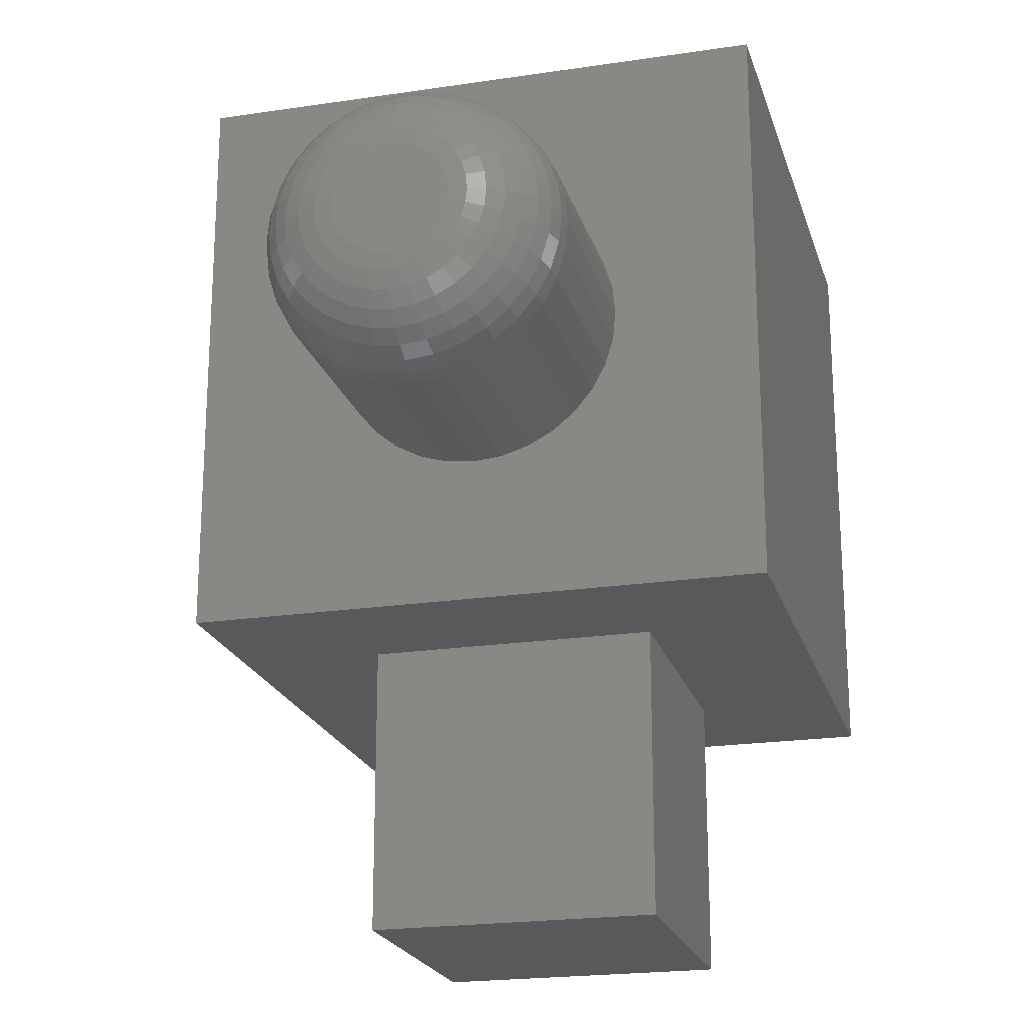
<metadata>
{"format":"stl","ext":"stl","renderer":"f3d","projection":"perspective","resolution":1024,"background":"white","views":[{"elev":-21.2,"azim":105.0,"up":"+Y"}]}
</metadata>
<code>
# stl→obj: 400 verts, 796 faces
v 3.062e-17 -0.5 0.5
v 3.062e-17 2.776e-17 0.5
v -0.1224 -0.25 0.5
v -0.1248 -0.2746 0.5
v -0.132 -0.2983 0.5
v -0.1437 -0.3202 0.5
v -0.1594 -0.3393 0.5
v -0.1785 -0.355 0.5
v -0.2003 -0.3667 0.5
v -0.224 -0.3739 0.5
v -0.2487 -0.3763 0.5
v -0.5 -0.5 0.5
v -0.5 1.7e-33 0.5
v -0.2487 -0.1237 0.5
v -0.224 -0.1261 0.5
v -0.2003 -0.1333 0.5
v -0.1785 -0.145 0.5
v -0.1594 -0.1607 0.5
v -0.1437 -0.1798 0.5
v -0.132 -0.2017 0.5
v -0.1248 -0.2254 0.5
v -0.375 -0.25 0.5
v -0.3726 -0.2254 0.5
v -0.3654 -0.2017 0.5
v -0.3537 -0.1798 0.5
v -0.338 -0.1607 0.5
v -0.3189 -0.145 0.5
v -0.297 -0.1333 0.5
v -0.2733 -0.1261 0.5
v -0.2733 -0.3739 0.5
v -0.297 -0.3667 0.5
v -0.3189 -0.355 0.5
v -0.338 -0.3393 0.5
v -0.3537 -0.3202 0.5
v -0.3654 -0.2983 0.5
v -0.3726 -0.2746 0.5
v -0.2487 -0.3763 0.375
v -0.224 -0.3739 0.375
v -0.2003 -0.3667 0.375
v -0.1785 -0.355 0.375
v -0.1594 -0.3393 0.375
v -0.1437 -0.3202 0.375
v -0.132 -0.2983 0.375
v -0.1248 -0.2746 0.375
v -0.1224 -0.25 0.375
v -0.2733 -0.3739 0.375
v -0.297 -0.3667 0.375
v -0.3189 -0.355 0.375
v -0.338 -0.3393 0.375
v -0.3537 -0.3202 0.375
v -0.3654 -0.2983 0.375
v -0.3726 -0.2746 0.375
v -0.375 -0.25 0.375
v -0.2487 -0.1237 0.375
v -0.2733 -0.1261 0.375
v -0.297 -0.1333 0.375
v -0.3189 -0.145 0.375
v -0.338 -0.1607 0.375
v -0.3537 -0.1798 0.375
v -0.3654 -0.2017 0.375
v -0.3726 -0.2254 0.375
v -0.224 -0.1261 0.375
v -0.2003 -0.1333 0.375
v -0.1785 -0.145 0.375
v -0.1594 -0.1607 0.375
v -0.1437 -0.1798 0.375
v -0.132 -0.2017 0.375
v -0.1248 -0.2254 0.375
v 0.25 -0.2487 0.2982
v 0.25 -0.2581 0.2973
v 0.25 -0.2671 0.2945
v 0.25 -0.2393 0.2973
v 0.25 -0.2302 0.2945
v 0.25 -0.2755 0.2901
v 0.25 -0.2219 0.2901
v 0.25 -0.2828 0.2841
v 0.25 -0.2146 0.2841
v 0.25 -0.2888 0.2768
v 0.25 -0.2086 0.2768
v 0.25 -0.2932 0.2684
v 0.25 -0.2042 0.2684
v 0.25 -0.2959 0.2594
v 0.25 -0.2014 0.2594
v 0.25 -0.2014 0.2406
v 0.25 -0.2932 0.2316
v 0.25 -0.2042 0.2316
v 0.25 -0.2888 0.2232
v 0.25 -0.2086 0.2232
v 0.25 -0.2828 0.2159
v 0.25 -0.2146 0.2159
v 0.25 -0.2755 0.2099
v 0.25 -0.2219 0.2099
v 0.25 -0.2671 0.2055
v 0.25 -0.2302 0.2055
v 0.25 -0.2581 0.2027
v 0.25 -0.2487 0.2018
v 0.25 -0.2393 0.2027
v 0.25 -0.2005 0.25
v 0.25 -0.2969 0.25
v 0.25 -0.2959 0.2406
v 2.147e-33 -0.1224 0.25
v 0.1719 -0.1224 0.25
v 2.073e-17 -0.1248 0.2254
v 0.1719 -0.1248 0.2254
v 1.967e-17 -0.132 0.2017
v 0.1719 -0.132 0.2017
v 1.899e-17 -0.1437 0.1798
v 0.1719 -0.1437 0.1798
v 1.869e-17 -0.1594 0.1607
v 0.1719 -0.1594 0.1607
v 1.879e-17 -0.1785 0.145
v 0.1719 -0.1785 0.145
v 1.928e-17 -0.2003 0.1333
v 0.1719 -0.2003 0.1333
v 2.016e-17 -0.224 0.1261
v 0.1719 -0.224 0.1261
v 2.138e-17 -0.2487 0.1237
v 0.1719 -0.2487 0.1237
v 2.289e-17 -0.2733 0.1261
v 0.1719 -0.2733 0.1261
v 2.465e-17 -0.297 0.1333
v 0.1719 -0.297 0.1333
v 2.658e-17 -0.3189 0.145
v 0.1719 -0.3189 0.145
v 2.86e-17 -0.338 0.1607
v 0.1719 -0.338 0.1607
v 3.065e-17 -0.3537 0.1798
v 0.1719 -0.3537 0.1798
v 3.263e-17 -0.3654 0.2017
v 0.1719 -0.3654 0.2017
v 3.448e-17 -0.3726 0.2254
v 0.1719 -0.3726 0.2254
v -3.005e-33 -0.375 0.25
v 0.1719 -0.375 0.25
v 3.75e-17 -0.3726 0.2746
v 0.1719 -0.3726 0.2746
v 3.855e-17 -0.3654 0.2983
v 0.1719 -0.3654 0.2983
v 3.924e-17 -0.3537 0.3202
v 0.1719 -0.3537 0.3202
v 3.954e-17 -0.338 0.3393
v 0.1719 -0.338 0.3393
v 3.944e-17 -0.3189 0.355
v 0.1719 -0.3189 0.355
v 3.894e-17 -0.297 0.3667
v 0.1719 -0.297 0.3667
v 3.807e-17 -0.2733 0.3739
v 0.1719 -0.2733 0.3739
v 3.685e-17 -0.2487 0.3763
v 0.1719 -0.2487 0.3763
v 3.533e-17 -0.224 0.3739
v 0.1719 -0.224 0.3739
v 3.358e-17 -0.2003 0.3667
v 0.1719 -0.2003 0.3667
v 3.165e-17 -0.1785 0.355
v 0.1719 -0.1785 0.355
v 2.962e-17 -0.1594 0.3393
v 0.1719 -0.1594 0.3393
v 2.758e-17 -0.1437 0.3202
v 0.1719 -0.1437 0.3202
v 2.559e-17 -0.132 0.2983
v 0.1719 -0.132 0.2983
v 2.374e-17 -0.1248 0.2746
v 0.1719 -0.1248 0.2746
v 0.2485 -0.3121 0.25
v 0.2485 -0.3109 0.2624
v 0.2441 -0.3268 0.25
v 0.2441 -0.3253 0.2652
v 0.2368 -0.3403 0.25
v 0.2368 -0.3385 0.2679
v 0.2271 -0.3521 0.25
v 0.2271 -0.3501 0.2702
v 0.2153 -0.3618 0.25
v 0.2153 -0.3597 0.2721
v 0.2018 -0.3691 0.25
v 0.2018 -0.3667 0.2735
v 0.1871 -0.3735 0.25
v 0.1871 -0.3711 0.2744
v 0.2485 -0.1865 0.2624
v 0.2485 -0.1853 0.25
v 0.2441 -0.1721 0.2652
v 0.2441 -0.1706 0.25
v 0.2368 -0.1588 0.2679
v 0.2368 -0.1571 0.25
v 0.2271 -0.1472 0.2702
v 0.2271 -0.1453 0.25
v 0.2153 -0.1377 0.2721
v 0.2153 -0.1355 0.25
v 0.2018 -0.1306 0.2735
v 0.2018 -0.1283 0.25
v 0.1871 -0.1263 0.2744
v 0.1871 -0.1239 0.25
v 0.2485 -0.1901 0.2743
v 0.2441 -0.1765 0.2799
v 0.2368 -0.1641 0.2851
v 0.2271 -0.1531 0.2896
v 0.2153 -0.1441 0.2933
v 0.2018 -0.1375 0.2961
v 0.1871 -0.1334 0.2978
v 0.2485 -0.1959 0.2852
v 0.2441 -0.1838 0.2934
v 0.2368 -0.1725 0.3009
v 0.2271 -0.1627 0.3075
v 0.2153 -0.1546 0.3129
v 0.2018 -0.1486 0.3169
v 0.1871 -0.1449 0.3193
v 0.2485 -0.2038 0.2949
v 0.2441 -0.1935 0.3052
v 0.2368 -0.1839 0.3148
v 0.2271 -0.1755 0.3231
v 0.2153 -0.1687 0.33
v 0.2018 -0.1636 0.3351
v 0.1871 -0.1604 0.3383
v 0.2485 -0.2134 0.3027
v 0.2441 -0.2053 0.3149
v 0.2368 -0.1978 0.3262
v 0.2271 -0.1912 0.336
v 0.2153 -0.1858 0.3441
v 0.2018 -0.1818 0.3501
v 0.1871 -0.1793 0.3538
v 0.2485 -0.2244 0.3086
v 0.2441 -0.2188 0.3221
v 0.2368 -0.2136 0.3346
v 0.2271 -0.2091 0.3456
v 0.2153 -0.2054 0.3545
v 0.2018 -0.2026 0.3612
v 0.1871 -0.2009 0.3653
v 0.2485 -0.2363 0.3122
v 0.2441 -0.2334 0.3266
v 0.2368 -0.2308 0.3398
v 0.2271 -0.2285 0.3514
v 0.2153 -0.2266 0.361
v 0.2018 -0.2252 0.3681
v 0.1871 -0.2243 0.3724
v 0.2485 -0.2487 0.3134
v 0.2441 -0.2487 0.3281
v 0.2368 -0.2487 0.3416
v 0.2271 -0.2487 0.3534
v 0.2153 -0.2487 0.3631
v 0.2018 -0.2487 0.3704
v 0.1871 -0.2487 0.3748
v 0.2485 -0.2611 0.3122
v 0.2441 -0.2639 0.3266
v 0.2368 -0.2666 0.3398
v 0.2271 -0.2689 0.3514
v 0.2153 -0.2708 0.361
v 0.2018 -0.2722 0.3681
v 0.1871 -0.273 0.3724
v 0.2485 -0.273 0.3086
v 0.2441 -0.2786 0.3221
v 0.2368 -0.2837 0.3346
v 0.2271 -0.2883 0.3456
v 0.2153 -0.292 0.3545
v 0.2018 -0.2947 0.3612
v 0.1871 -0.2964 0.3653
v 0.2485 -0.2839 0.3027
v 0.2441 -0.2921 0.3149
v 0.2368 -0.2996 0.3262
v 0.2271 -0.3061 0.336
v 0.2153 -0.3115 0.3441
v 0.2018 -0.3156 0.3501
v 0.1871 -0.318 0.3538
v 0.2485 -0.2935 0.2949
v 0.2441 -0.3039 0.3052
v 0.2368 -0.3135 0.3148
v 0.2271 -0.3218 0.3231
v 0.2153 -0.3287 0.33
v 0.2018 -0.3338 0.3351
v 0.1871 -0.3369 0.3383
v 0.2485 -0.3014 0.2852
v 0.2441 -0.3136 0.2934
v 0.2368 -0.3248 0.3009
v 0.2271 -0.3347 0.3075
v 0.2153 -0.3428 0.3129
v 0.2018 -0.3488 0.3169
v 0.1871 -0.3525 0.3193
v 0.2485 -0.3073 0.2743
v 0.2441 -0.3208 0.2799
v 0.2368 -0.3333 0.2851
v 0.2271 -0.3442 0.2896
v 0.2153 -0.3532 0.2933
v 0.2018 -0.3599 0.2961
v 0.1871 -0.364 0.2978
v 0.2485 -0.1865 0.2376
v 0.2441 -0.1721 0.2348
v 0.2368 -0.1588 0.2321
v 0.2271 -0.1472 0.2298
v 0.2153 -0.1377 0.2279
v 0.2018 -0.1306 0.2265
v 0.1871 -0.1263 0.2256
v 0.2485 -0.3109 0.2376
v 0.2441 -0.3253 0.2348
v 0.2368 -0.3385 0.2321
v 0.2271 -0.3501 0.2298
v 0.2153 -0.3597 0.2279
v 0.2018 -0.3667 0.2265
v 0.1871 -0.3711 0.2256
v 0.2485 -0.3073 0.2257
v 0.2441 -0.3208 0.2201
v 0.2368 -0.3333 0.2149
v 0.2271 -0.3442 0.2104
v 0.2153 -0.3532 0.2067
v 0.2018 -0.3599 0.2039
v 0.1871 -0.364 0.2022
v 0.2485 -0.3014 0.2148
v 0.2441 -0.3136 0.2066
v 0.2368 -0.3248 0.1991
v 0.2271 -0.3347 0.1925
v 0.2153 -0.3428 0.1871
v 0.2018 -0.3488 0.1831
v 0.1871 -0.3525 0.1807
v 0.2485 -0.2935 0.2051
v 0.2441 -0.3039 0.1948
v 0.2368 -0.3135 0.1852
v 0.2271 -0.3218 0.1769
v 0.2153 -0.3287 0.17
v 0.2018 -0.3338 0.1649
v 0.1871 -0.3369 0.1617
v 0.2485 -0.2839 0.1973
v 0.2441 -0.2921 0.1851
v 0.2368 -0.2996 0.1738
v 0.2271 -0.3061 0.164
v 0.2153 -0.3115 0.1559
v 0.2018 -0.3156 0.1499
v 0.1871 -0.318 0.1462
v 0.2485 -0.273 0.1914
v 0.2441 -0.2786 0.1779
v 0.2368 -0.2837 0.1654
v 0.2271 -0.2883 0.1544
v 0.2153 -0.292 0.1455
v 0.2018 -0.2947 0.1388
v 0.1871 -0.2964 0.1347
v 0.2485 -0.2611 0.1878
v 0.2441 -0.2639 0.1734
v 0.2368 -0.2666 0.1602
v 0.2271 -0.2689 0.1486
v 0.2153 -0.2708 0.139
v 0.2018 -0.2722 0.1319
v 0.1871 -0.273 0.1276
v 0.2485 -0.2487 0.1866
v 0.2441 -0.2487 0.1719
v 0.2368 -0.2487 0.1584
v 0.2271 -0.2487 0.1466
v 0.2153 -0.2487 0.1369
v 0.2018 -0.2487 0.1296
v 0.1871 -0.2487 0.1252
v 0.2485 -0.2363 0.1878
v 0.2441 -0.2334 0.1734
v 0.2368 -0.2308 0.1602
v 0.2271 -0.2285 0.1486
v 0.2153 -0.2266 0.139
v 0.2018 -0.2252 0.1319
v 0.1871 -0.2243 0.1276
v 0.2485 -0.2244 0.1914
v 0.2441 -0.2188 0.1779
v 0.2368 -0.2136 0.1654
v 0.2271 -0.2091 0.1544
v 0.2153 -0.2054 0.1455
v 0.2018 -0.2026 0.1388
v 0.1871 -0.2009 0.1347
v 0.2485 -0.2134 0.1973
v 0.2441 -0.2053 0.1851
v 0.2368 -0.1978 0.1738
v 0.2271 -0.1912 0.164
v 0.2153 -0.1858 0.1559
v 0.2018 -0.1818 0.1499
v 0.1871 -0.1793 0.1462
v 0.2485 -0.2038 0.2051
v 0.2441 -0.1935 0.1948
v 0.2368 -0.1839 0.1852
v 0.2271 -0.1755 0.1769
v 0.2153 -0.1687 0.17
v 0.2018 -0.1636 0.1649
v 0.1871 -0.1604 0.1617
v 0.2485 -0.1959 0.2148
v 0.2441 -0.1838 0.2066
v 0.2368 -0.1725 0.1991
v 0.2271 -0.1627 0.1925
v 0.2153 -0.1546 0.1871
v 0.2018 -0.1486 0.1831
v 0.1871 -0.1449 0.1807
v 0.2485 -0.1901 0.2257
v 0.2441 -0.1765 0.2201
v 0.2368 -0.1641 0.2149
v 0.2271 -0.1531 0.2104
v 0.2153 -0.1441 0.2067
v 0.2018 -0.1375 0.2039
v 0.1871 -0.1334 0.2022
v 0 -0.5 -3.062e-17
v 0 2.776e-17 -3.062e-17
v -0.125 -0.5 0.125
v -0.5 -0.5 0
v -0.375 -0.5 0.125
v -0.375 -0.5 0.375
v -0.125 -0.5 0.375
v -0.375 -0.75 0.375
v -0.375 -0.75 0.125
v -0.125 -0.75 0.375
v -0.125 -0.75 0.125
v -0.5 0 0
f 1 2 3
f 1 3 4
f 1 4 5
f 1 5 6
f 1 6 7
f 1 7 8
f 1 8 9
f 1 9 10
f 1 10 11
f 1 11 12
f 2 13 14
f 2 14 15
f 2 15 16
f 2 16 17
f 2 17 18
f 2 18 19
f 2 19 20
f 2 20 21
f 2 21 3
f 13 22 23
f 13 23 24
f 13 24 25
f 13 25 26
f 13 26 27
f 13 27 28
f 13 28 29
f 13 29 14
f 12 11 30
f 12 30 31
f 12 31 32
f 12 32 33
f 12 33 34
f 12 34 35
f 12 35 36
f 12 36 22
f 12 22 13
f 37 10 38
f 38 10 9
f 38 9 39
f 39 9 8
f 39 8 40
f 40 8 7
f 40 7 41
f 41 7 6
f 41 6 42
f 42 6 5
f 42 5 43
f 43 5 4
f 43 4 44
f 44 4 3
f 44 3 45
f 10 37 11
f 11 37 46
f 11 46 30
f 30 46 47
f 30 47 31
f 31 47 48
f 31 48 32
f 32 48 49
f 32 49 33
f 33 49 50
f 33 50 34
f 34 50 51
f 34 51 35
f 35 51 52
f 35 52 36
f 36 52 53
f 36 53 22
f 54 29 55
f 55 29 28
f 55 28 56
f 56 28 27
f 56 27 57
f 57 27 26
f 57 26 58
f 58 26 25
f 58 25 59
f 59 25 24
f 59 24 60
f 60 24 23
f 60 23 61
f 61 23 22
f 61 22 53
f 29 54 14
f 14 54 62
f 14 62 15
f 15 62 63
f 15 63 16
f 16 63 64
f 16 64 17
f 17 64 65
f 17 65 18
f 18 65 66
f 18 66 19
f 19 66 67
f 19 67 20
f 20 67 68
f 20 68 21
f 21 68 45
f 21 45 3
f 55 62 54
f 62 55 56
f 62 56 63
f 63 56 57
f 63 57 64
f 40 47 39
f 39 47 46
f 39 46 38
f 38 46 37
f 64 57 65
f 65 57 58
f 65 58 66
f 66 58 59
f 66 59 67
f 67 59 60
f 67 60 68
f 68 60 61
f 68 61 45
f 45 61 53
f 45 53 44
f 44 53 52
f 44 52 43
f 43 52 51
f 43 51 42
f 42 51 50
f 42 50 41
f 41 50 49
f 41 49 40
f 40 49 48
f 40 48 47
f 69 70 71
f 72 69 71
f 72 71 73
f 73 71 74
f 73 74 75
f 75 74 76
f 75 76 77
f 77 76 78
f 77 78 79
f 79 78 80
f 79 80 81
f 81 80 82
f 81 82 83
f 84 85 86
f 86 85 87
f 86 87 88
f 88 87 89
f 88 89 90
f 90 89 91
f 90 91 92
f 92 91 93
f 92 93 94
f 94 93 95
f 94 95 96
f 94 96 97
f 83 82 98
f 98 82 99
f 98 99 84
f 84 99 100
f 84 100 85
f 101 102 103
f 103 102 104
f 103 104 105
f 105 104 106
f 105 106 107
f 107 106 108
f 107 108 109
f 109 108 110
f 109 110 111
f 111 110 112
f 111 112 113
f 113 112 114
f 113 114 115
f 115 114 116
f 115 116 117
f 117 116 118
f 117 118 119
f 119 118 120
f 119 120 121
f 121 120 122
f 121 122 123
f 123 122 124
f 123 124 125
f 125 124 126
f 125 126 127
f 127 126 128
f 127 128 129
f 129 128 130
f 129 130 131
f 131 130 132
f 131 132 133
f 133 132 134
f 133 134 135
f 135 134 136
f 135 136 137
f 137 136 138
f 137 138 139
f 139 138 140
f 139 140 141
f 141 140 142
f 141 142 143
f 143 142 144
f 143 144 145
f 145 144 146
f 145 146 147
f 147 146 148
f 147 148 149
f 149 148 150
f 149 150 151
f 151 150 152
f 151 152 153
f 153 152 154
f 153 154 155
f 155 154 156
f 155 156 157
f 157 156 158
f 157 158 159
f 159 158 160
f 159 160 161
f 161 160 162
f 161 162 163
f 163 162 164
f 163 164 101
f 101 164 102
f 99 82 165
f 165 82 166
f 165 166 167
f 167 166 168
f 167 168 169
f 169 168 170
f 169 170 171
f 171 170 172
f 171 172 173
f 173 172 174
f 173 174 175
f 175 174 176
f 175 176 177
f 177 176 178
f 177 178 134
f 134 178 136
f 83 98 179
f 179 98 180
f 179 180 181
f 181 180 182
f 181 182 183
f 183 182 184
f 183 184 185
f 185 184 186
f 185 186 187
f 187 186 188
f 187 188 189
f 189 188 190
f 189 190 191
f 191 190 192
f 191 192 164
f 164 192 102
f 81 83 193
f 193 83 179
f 193 179 194
f 194 179 181
f 194 181 195
f 195 181 183
f 195 183 196
f 196 183 185
f 196 185 197
f 197 185 187
f 197 187 198
f 198 187 189
f 198 189 199
f 199 189 191
f 199 191 162
f 162 191 164
f 79 81 200
f 200 81 193
f 200 193 201
f 201 193 194
f 201 194 202
f 202 194 195
f 202 195 203
f 203 195 196
f 203 196 204
f 204 196 197
f 204 197 205
f 205 197 198
f 205 198 206
f 206 198 199
f 206 199 160
f 160 199 162
f 77 79 207
f 207 79 200
f 207 200 208
f 208 200 201
f 208 201 209
f 209 201 202
f 209 202 210
f 210 202 203
f 210 203 211
f 211 203 204
f 211 204 212
f 212 204 205
f 212 205 213
f 213 205 206
f 213 206 158
f 158 206 160
f 75 77 214
f 214 77 207
f 214 207 215
f 215 207 208
f 215 208 216
f 216 208 209
f 216 209 217
f 217 209 210
f 217 210 218
f 218 210 211
f 218 211 219
f 219 211 212
f 219 212 220
f 220 212 213
f 220 213 156
f 156 213 158
f 73 75 221
f 221 75 214
f 221 214 222
f 222 214 215
f 222 215 223
f 223 215 216
f 223 216 224
f 224 216 217
f 224 217 225
f 225 217 218
f 225 218 226
f 226 218 219
f 226 219 227
f 227 219 220
f 227 220 154
f 154 220 156
f 72 73 228
f 228 73 221
f 228 221 229
f 229 221 222
f 229 222 230
f 230 222 223
f 230 223 231
f 231 223 224
f 231 224 232
f 232 224 225
f 232 225 233
f 233 225 226
f 233 226 234
f 234 226 227
f 234 227 152
f 152 227 154
f 69 72 235
f 235 72 228
f 235 228 236
f 236 228 229
f 236 229 237
f 237 229 230
f 237 230 238
f 238 230 231
f 238 231 239
f 239 231 232
f 239 232 240
f 240 232 233
f 240 233 241
f 241 233 234
f 241 234 150
f 150 234 152
f 70 69 242
f 242 69 235
f 242 235 243
f 243 235 236
f 243 236 244
f 244 236 237
f 244 237 245
f 245 237 238
f 245 238 246
f 246 238 239
f 246 239 247
f 247 239 240
f 247 240 248
f 248 240 241
f 248 241 148
f 148 241 150
f 71 70 249
f 249 70 242
f 249 242 250
f 250 242 243
f 250 243 251
f 251 243 244
f 251 244 252
f 252 244 245
f 252 245 253
f 253 245 246
f 253 246 254
f 254 246 247
f 254 247 255
f 255 247 248
f 255 248 146
f 146 248 148
f 74 71 256
f 256 71 249
f 256 249 257
f 257 249 250
f 257 250 258
f 258 250 251
f 258 251 259
f 259 251 252
f 259 252 260
f 260 252 253
f 260 253 261
f 261 253 254
f 261 254 262
f 262 254 255
f 262 255 144
f 144 255 146
f 76 74 263
f 263 74 256
f 263 256 264
f 264 256 257
f 264 257 265
f 265 257 258
f 265 258 266
f 266 258 259
f 266 259 267
f 267 259 260
f 267 260 268
f 268 260 261
f 268 261 269
f 269 261 262
f 269 262 142
f 142 262 144
f 78 76 270
f 270 76 263
f 270 263 271
f 271 263 264
f 271 264 272
f 272 264 265
f 272 265 273
f 273 265 266
f 273 266 274
f 274 266 267
f 274 267 275
f 275 267 268
f 275 268 276
f 276 268 269
f 276 269 140
f 140 269 142
f 80 78 277
f 277 78 270
f 277 270 278
f 278 270 271
f 278 271 279
f 279 271 272
f 279 272 280
f 280 272 273
f 280 273 281
f 281 273 274
f 281 274 282
f 282 274 275
f 282 275 283
f 283 275 276
f 283 276 138
f 138 276 140
f 82 80 166
f 166 80 277
f 166 277 168
f 168 277 278
f 168 278 170
f 170 278 279
f 170 279 172
f 172 279 280
f 172 280 174
f 174 280 281
f 174 281 176
f 176 281 282
f 176 282 178
f 178 282 283
f 178 283 136
f 136 283 138
f 98 84 180
f 180 84 284
f 180 284 182
f 182 284 285
f 182 285 184
f 184 285 286
f 184 286 186
f 186 286 287
f 186 287 188
f 188 287 288
f 188 288 190
f 190 288 289
f 190 289 192
f 192 289 290
f 192 290 102
f 102 290 104
f 100 99 291
f 291 99 165
f 291 165 292
f 292 165 167
f 292 167 293
f 293 167 169
f 293 169 294
f 294 169 171
f 294 171 295
f 295 171 173
f 295 173 296
f 296 173 175
f 296 175 297
f 297 175 177
f 297 177 132
f 132 177 134
f 85 100 298
f 298 100 291
f 298 291 299
f 299 291 292
f 299 292 300
f 300 292 293
f 300 293 301
f 301 293 294
f 301 294 302
f 302 294 295
f 302 295 303
f 303 295 296
f 303 296 304
f 304 296 297
f 304 297 130
f 130 297 132
f 87 85 305
f 305 85 298
f 305 298 306
f 306 298 299
f 306 299 307
f 307 299 300
f 307 300 308
f 308 300 301
f 308 301 309
f 309 301 302
f 309 302 310
f 310 302 303
f 310 303 311
f 311 303 304
f 311 304 128
f 128 304 130
f 89 87 312
f 312 87 305
f 312 305 313
f 313 305 306
f 313 306 314
f 314 306 307
f 314 307 315
f 315 307 308
f 315 308 316
f 316 308 309
f 316 309 317
f 317 309 310
f 317 310 318
f 318 310 311
f 318 311 126
f 126 311 128
f 91 89 319
f 319 89 312
f 319 312 320
f 320 312 313
f 320 313 321
f 321 313 314
f 321 314 322
f 322 314 315
f 322 315 323
f 323 315 316
f 323 316 324
f 324 316 317
f 324 317 325
f 325 317 318
f 325 318 124
f 124 318 126
f 93 91 326
f 326 91 319
f 326 319 327
f 327 319 320
f 327 320 328
f 328 320 321
f 328 321 329
f 329 321 322
f 329 322 330
f 330 322 323
f 330 323 331
f 331 323 324
f 331 324 332
f 332 324 325
f 332 325 122
f 122 325 124
f 95 93 333
f 333 93 326
f 333 326 334
f 334 326 327
f 334 327 335
f 335 327 328
f 335 328 336
f 336 328 329
f 336 329 337
f 337 329 330
f 337 330 338
f 338 330 331
f 338 331 339
f 339 331 332
f 339 332 120
f 120 332 122
f 96 95 340
f 340 95 333
f 340 333 341
f 341 333 334
f 341 334 342
f 342 334 335
f 342 335 343
f 343 335 336
f 343 336 344
f 344 336 337
f 344 337 345
f 345 337 338
f 345 338 346
f 346 338 339
f 346 339 118
f 118 339 120
f 97 96 347
f 347 96 340
f 347 340 348
f 348 340 341
f 348 341 349
f 349 341 342
f 349 342 350
f 350 342 343
f 350 343 351
f 351 343 344
f 351 344 352
f 352 344 345
f 352 345 353
f 353 345 346
f 353 346 116
f 116 346 118
f 94 97 354
f 354 97 347
f 354 347 355
f 355 347 348
f 355 348 356
f 356 348 349
f 356 349 357
f 357 349 350
f 357 350 358
f 358 350 351
f 358 351 359
f 359 351 352
f 359 352 360
f 360 352 353
f 360 353 114
f 114 353 116
f 92 94 361
f 361 94 354
f 361 354 362
f 362 354 355
f 362 355 363
f 363 355 356
f 363 356 364
f 364 356 357
f 364 357 365
f 365 357 358
f 365 358 366
f 366 358 359
f 366 359 367
f 367 359 360
f 367 360 112
f 112 360 114
f 90 92 368
f 368 92 361
f 368 361 369
f 369 361 362
f 369 362 370
f 370 362 363
f 370 363 371
f 371 363 364
f 371 364 372
f 372 364 365
f 372 365 373
f 373 365 366
f 373 366 374
f 374 366 367
f 374 367 110
f 110 367 112
f 88 90 375
f 375 90 368
f 375 368 376
f 376 368 369
f 376 369 377
f 377 369 370
f 377 370 378
f 378 370 371
f 378 371 379
f 379 371 372
f 379 372 380
f 380 372 373
f 380 373 381
f 381 373 374
f 381 374 108
f 108 374 110
f 86 88 382
f 382 88 375
f 382 375 383
f 383 375 376
f 383 376 384
f 384 376 377
f 384 377 385
f 385 377 378
f 385 378 386
f 386 378 379
f 386 379 387
f 387 379 380
f 387 380 388
f 388 380 381
f 388 381 106
f 106 381 108
f 84 86 284
f 284 86 382
f 284 382 285
f 285 382 383
f 285 383 286
f 286 383 384
f 286 384 287
f 287 384 385
f 287 385 288
f 288 385 386
f 288 386 289
f 289 386 387
f 289 387 290
f 290 387 388
f 290 388 104
f 104 388 106
f 389 390 117
f 389 117 119
f 389 119 121
f 389 121 123
f 389 123 125
f 389 125 127
f 389 127 129
f 389 129 131
f 389 131 133
f 389 133 1
f 390 2 101
f 390 101 103
f 390 103 105
f 390 105 107
f 390 107 109
f 390 109 111
f 390 111 113
f 390 113 115
f 390 115 117
f 2 149 151
f 2 151 153
f 2 153 155
f 2 155 157
f 2 157 159
f 2 159 161
f 2 161 163
f 2 163 101
f 1 133 135
f 1 135 137
f 1 137 139
f 1 139 141
f 1 141 143
f 1 143 145
f 1 145 147
f 1 147 149
f 1 149 2
f 389 391 392
f 392 391 393
f 392 393 12
f 12 393 394
f 12 394 1
f 1 394 395
f 1 395 389
f 389 395 391
f 394 393 396
f 396 393 397
f 395 394 398
f 398 394 396
f 391 395 399
f 399 395 398
f 393 391 397
f 397 391 399
f 397 399 396
f 396 399 398
f 400 13 390
f 390 13 2
f 13 400 12
f 12 400 392
f 400 390 392
f 392 390 389

</code>
